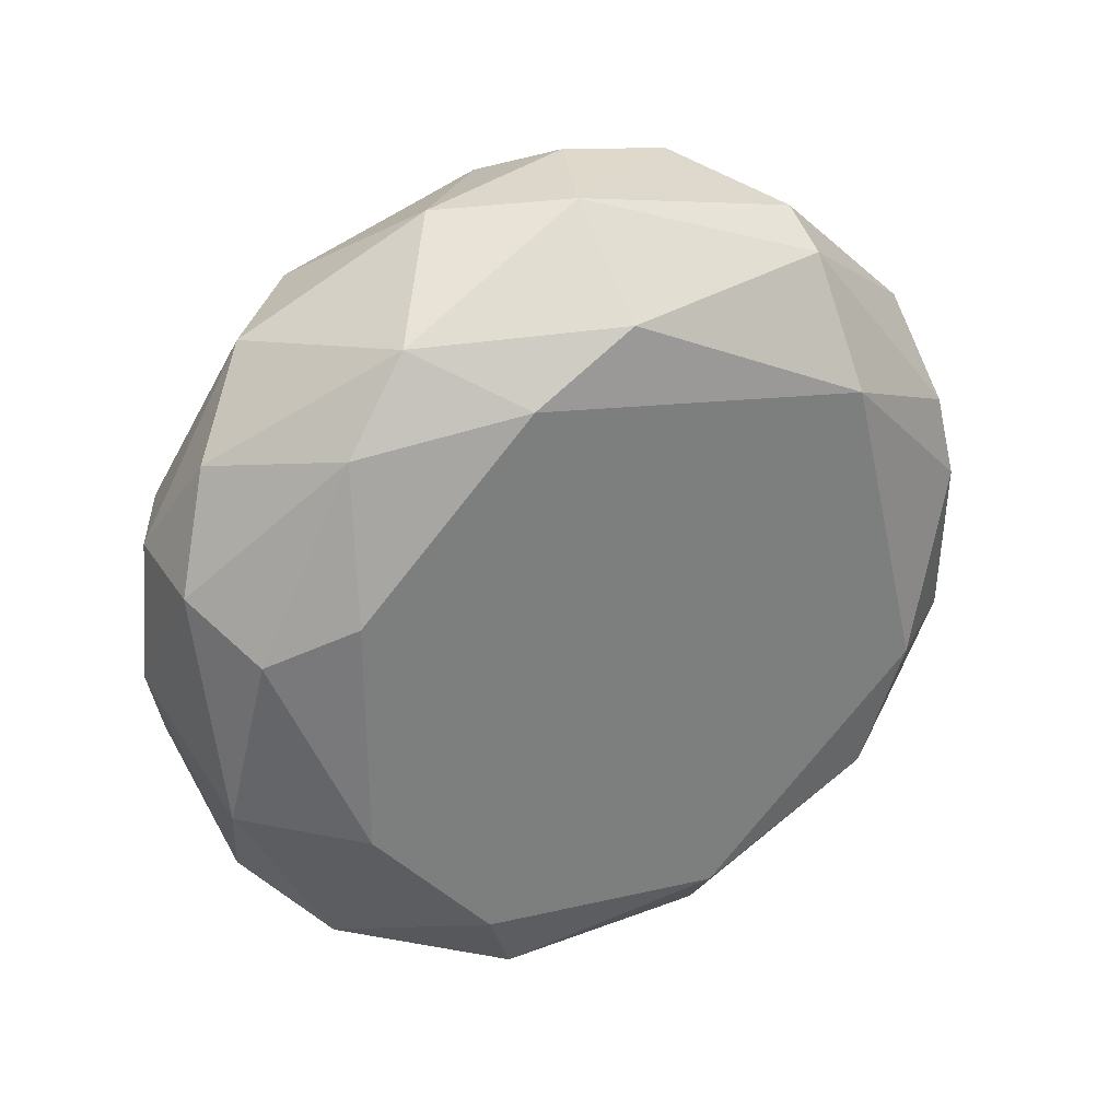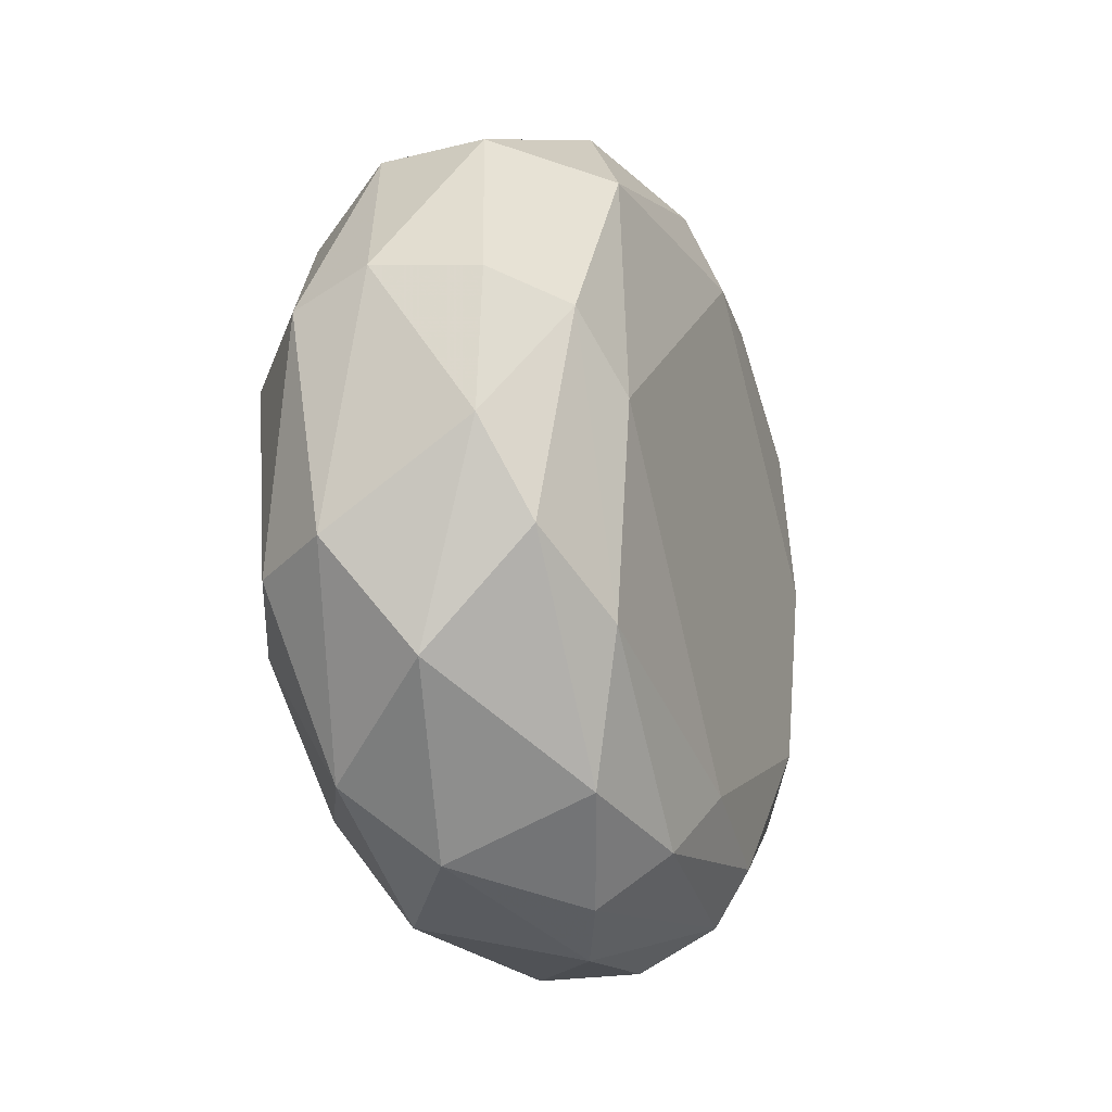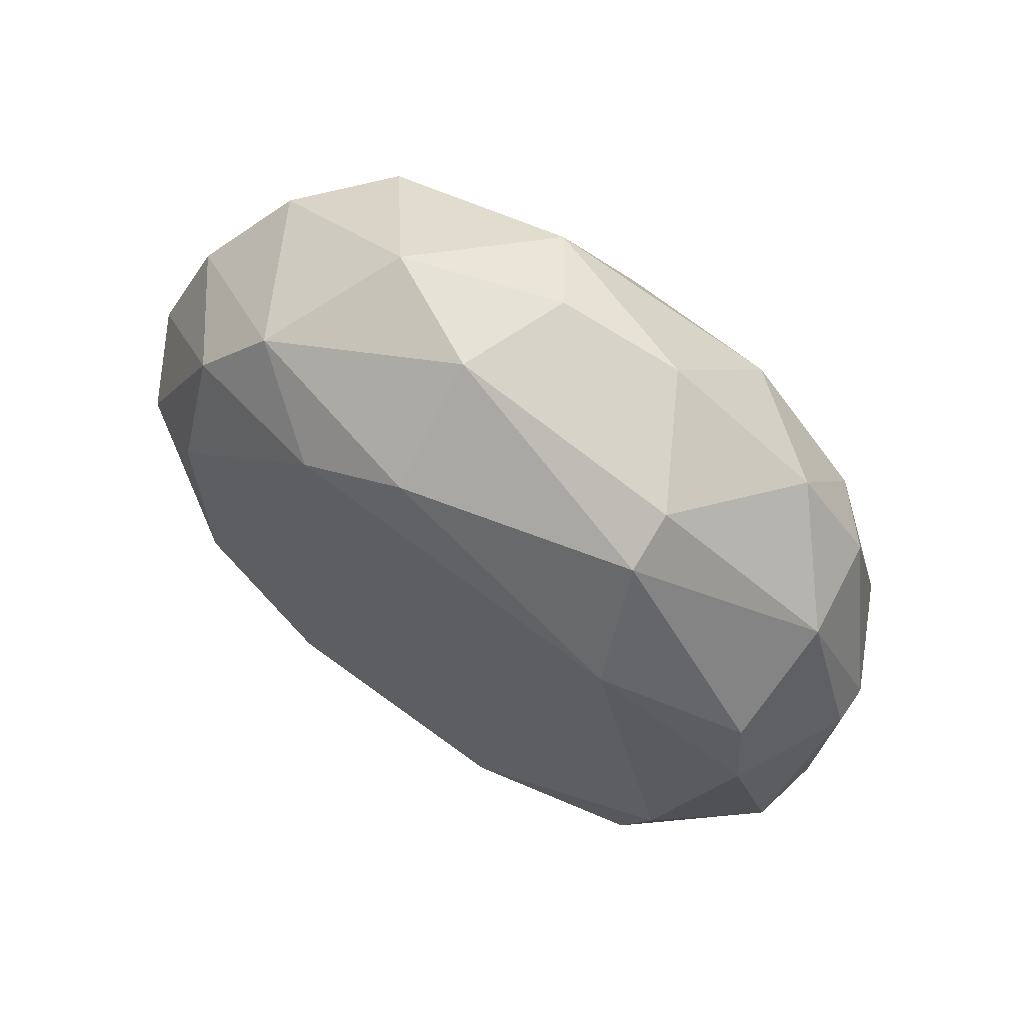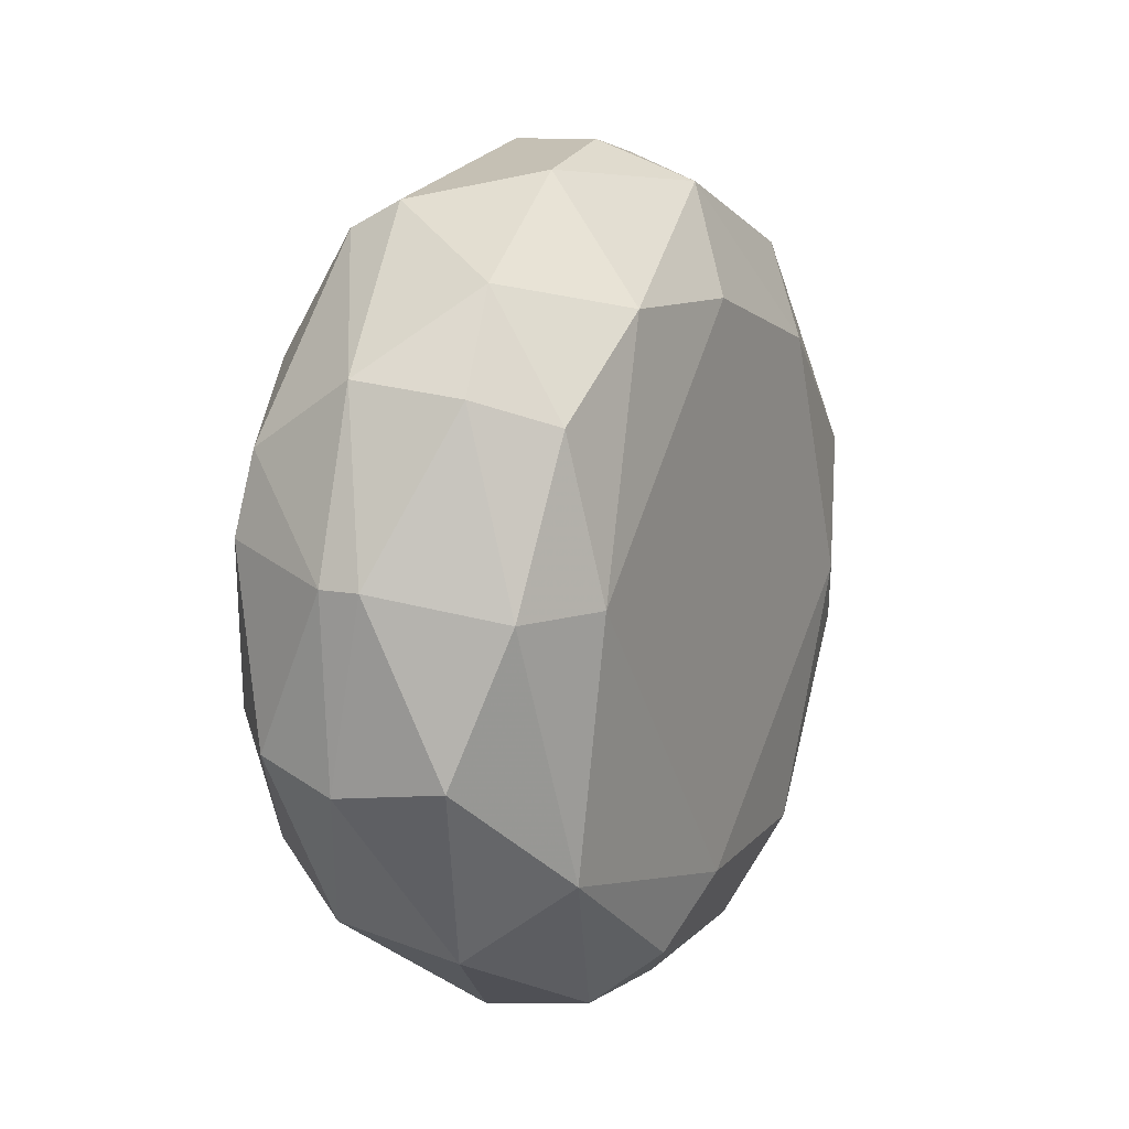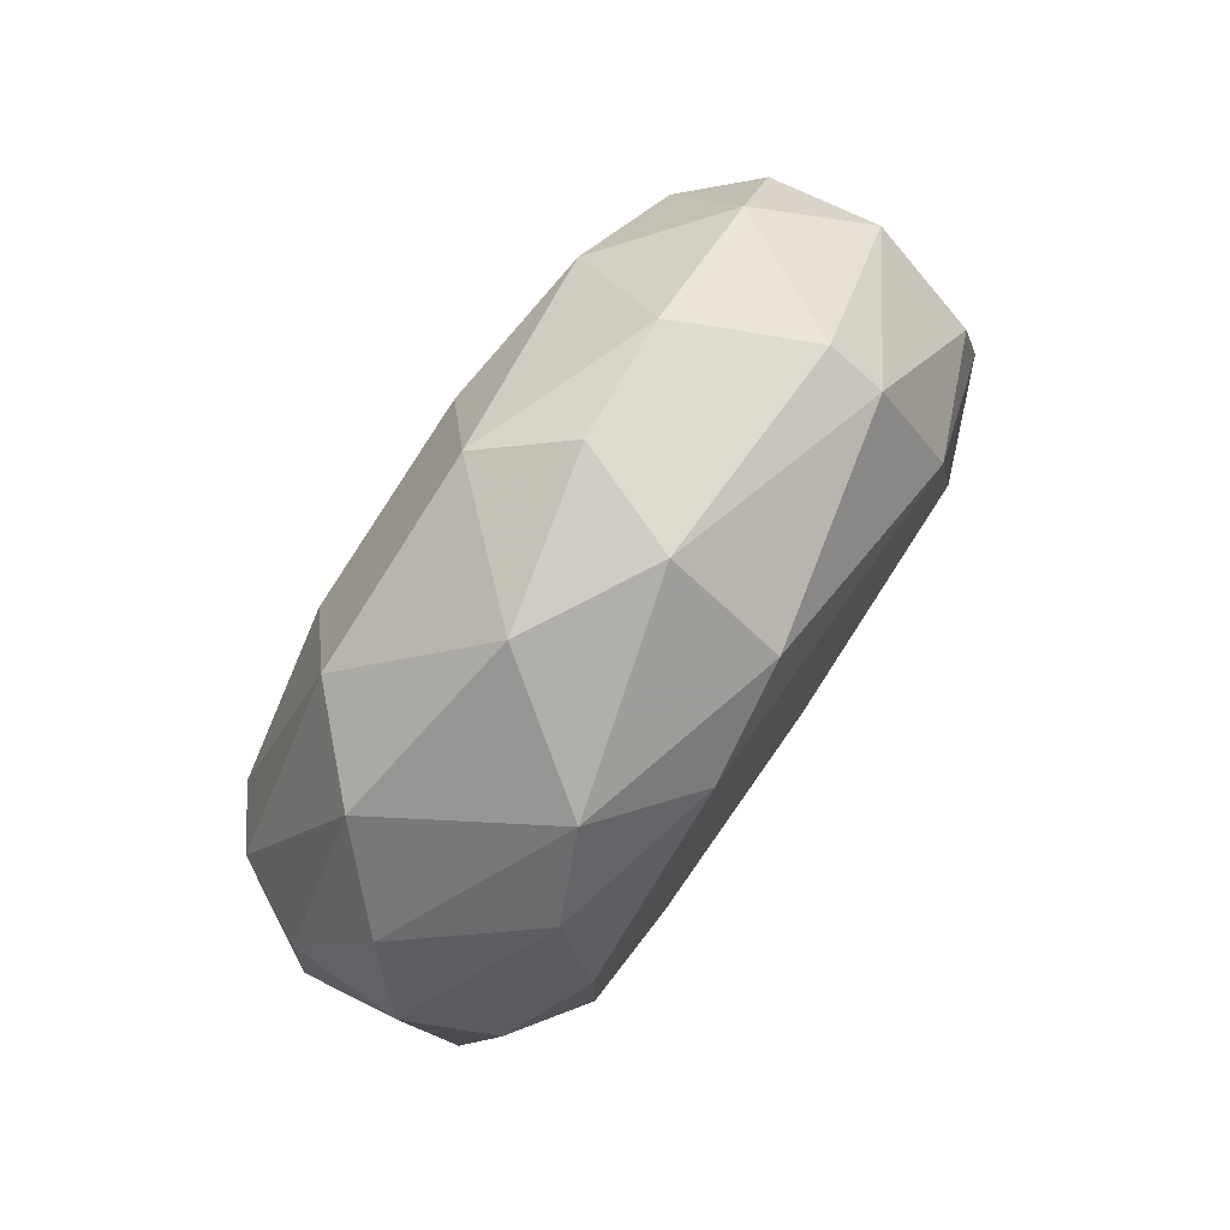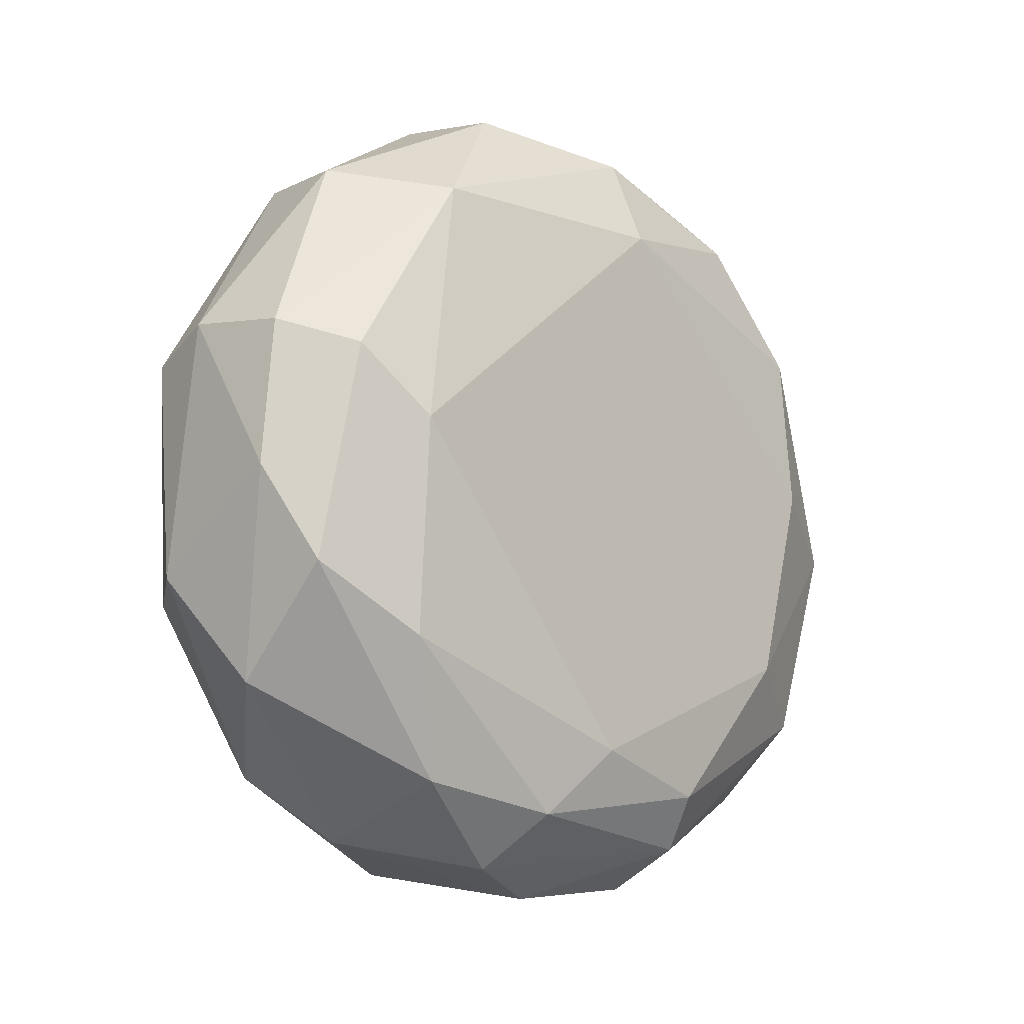
<metadata>
{"format":"obj","ext":"obj","renderer":"f3d","projection":"perspective","resolution":1024,"background":"white","views":[{"elev":32.2,"azim":-117.9,"up":"+Y"},{"elev":-20.6,"azim":20.9,"up":"+Z"},{"elev":65.5,"azim":-55.5,"up":"+Y"},{"elev":10.4,"azim":26.5,"up":"+Y"},{"elev":78.0,"azim":-145.3,"up":"+Y"},{"elev":-11.8,"azim":45.6,"up":"+Z"}]}
</metadata>
<code>
v 0.00479 -0.006423 0.02142
v 0.00479 -0.006423 -0.02142
v 0.00479 -0.02214 -0.001423
v 0.00479 -0.02142 0.00642
v 0.00479 0.01142 0.01928
v 0.004076 0.01642 0.01571
v 0.000505 0.02214 -0.00714
v -0.00878 0.01857 -0.000711
v -0.00878 -0.01214 0.01428
v 0.008362 -0.004996 -0.01857
v 0.008362 0.009998 0.01642
v 0.008362 -0.01857 0.004997
v 0.008362 -0.01214 0.015
v -0.006637 0.008566 0.01928
v -0.000923 0.01214 0.01999
v -0.000923 0.01214 -0.01999
v -0.000923 0.002852 0.02285
v -0.000923 -0.007139 0.02214
v -0.000923 -0.02214 0.00714
v -0.000923 -0.01214 -0.01999
v -0.007351 0.01428 -0.015
v -0.007351 -0.01928 -0.00714
v -0.007351 0.00428 0.01999
v -0.007351 0.00428 -0.01999
v -0.005208 -0.015 -0.01642
v -0.005208 -0.02142 0.005709
v -0.005208 -0.005707 -0.02142
v -0.005208 -0.005707 0.02142
v 0.007646 0.001425 0.01999
v -0.005922 0.01857 -0.01142
v -0.005922 0.01857 0.01142
v -0.003065 0.02285 -0.000711
v -0.003065 0.01999 0.01142
v -0.003065 -0.02214 -0.006425
v -0.003065 0.006423 -0.02214
v 0.001218 0.002852 0.02285
v 0.001218 -0.01999 -0.01214
v -0.009493 -0.006423 -0.01571
v -0.009493 0.01214 0.01214
v -0.009493 -0.004996 0.01642
v -0.009493 0.01571 -0.006425
v -0.009493 -0.01642 0.004282
v -0.009493 -0.01428 -0.009283
v -0.009493 0.006423 -0.01571
v 0.006932 0.02071 -0.001423
v 0.006932 -0.01999 -0.00642
v 0.006932 0.01714 -0.01214
v 0.006932 -0.01214 -0.01714
v 0.006932 0.006423 -0.01999
v -0.003779 -0.015 0.01714
v 0.009789 0.01214 -0.009283
v 0.009789 -0.015 0.001423
v 0.009789 -0.001425 -0.015
v 0.009789 0.001425 0.015
v 0.009789 0.015 0.001423
v 0.003361 0.02142 0.007852
v 0.009075 -0.015 -0.009995
v 0.009075 0.015 0.009995
v 0.009075 0.005711 -0.01714
v 0.002647 0.01642 -0.01642
v 0.002647 -0.001425 -0.02285
v 0.002647 -0.01642 0.01642
v 0.002647 0.02285 0.001423
v 0.002647 0.006423 -0.02214
f 1 13 29
f 62 13 1
f 1 36 18
f 62 1 18
f 36 1 29
f 48 2 10
f 2 49 10
f 20 2 48
f 2 20 61
f 49 2 61
f 4 3 12
f 3 4 19
f 12 3 46
f 34 3 19
f 37 3 34
f 3 37 46
f 13 4 12
f 13 62 4
f 4 62 19
f 6 5 11
f 15 5 6
f 5 29 11
f 36 5 15
f 5 36 29
f 58 6 11
f 33 15 6
f 56 33 6
f 58 56 6
f 32 7 30
f 7 60 30
f 7 32 63
f 7 45 47
f 45 7 63
f 60 7 47
f 8 32 30
f 8 30 41
f 32 8 31
f 8 39 31
f 39 8 41
f 26 9 42
f 9 26 50
f 9 28 40
f 28 9 50
f 42 9 40
f 57 48 10
f 10 49 59
f 53 57 10
f 53 10 59
f 29 54 11
f 54 58 11
f 52 13 12
f 57 12 46
f 57 52 12
f 13 54 29
f 54 13 52
f 14 17 15
f 14 15 31
f 17 14 23
f 14 39 23
f 39 14 31
f 17 36 15
f 15 33 31
f 21 30 16
f 35 21 16
f 30 60 16
f 35 16 64
f 16 60 64
f 17 28 18
f 36 17 18
f 28 17 23
f 28 50 18
f 50 62 18
f 26 34 19
f 50 26 19
f 62 50 19
f 27 20 25
f 20 37 25
f 20 27 61
f 37 20 48
f 21 35 24
f 44 21 24
f 30 21 41
f 21 44 41
f 22 25 34
f 25 22 43
f 26 22 34
f 22 26 42
f 22 42 43
f 40 28 23
f 39 40 23
f 35 27 24
f 27 38 24
f 38 44 24
f 38 27 25
f 25 37 34
f 38 25 43
f 27 35 61
f 33 32 31
f 33 56 32
f 32 56 63
f 61 35 64
f 37 48 46
f 39 38 42
f 38 39 44
f 42 38 43
f 39 42 40
f 44 39 41
f 45 51 47
f 51 45 55
f 45 58 55
f 58 45 56
f 56 45 63
f 48 57 46
f 49 47 59
f 49 60 47
f 47 51 59
f 60 49 64
f 49 61 64
f 51 52 53
f 51 54 52
f 51 53 59
f 54 51 55
f 52 57 53
f 58 54 55

</code>
